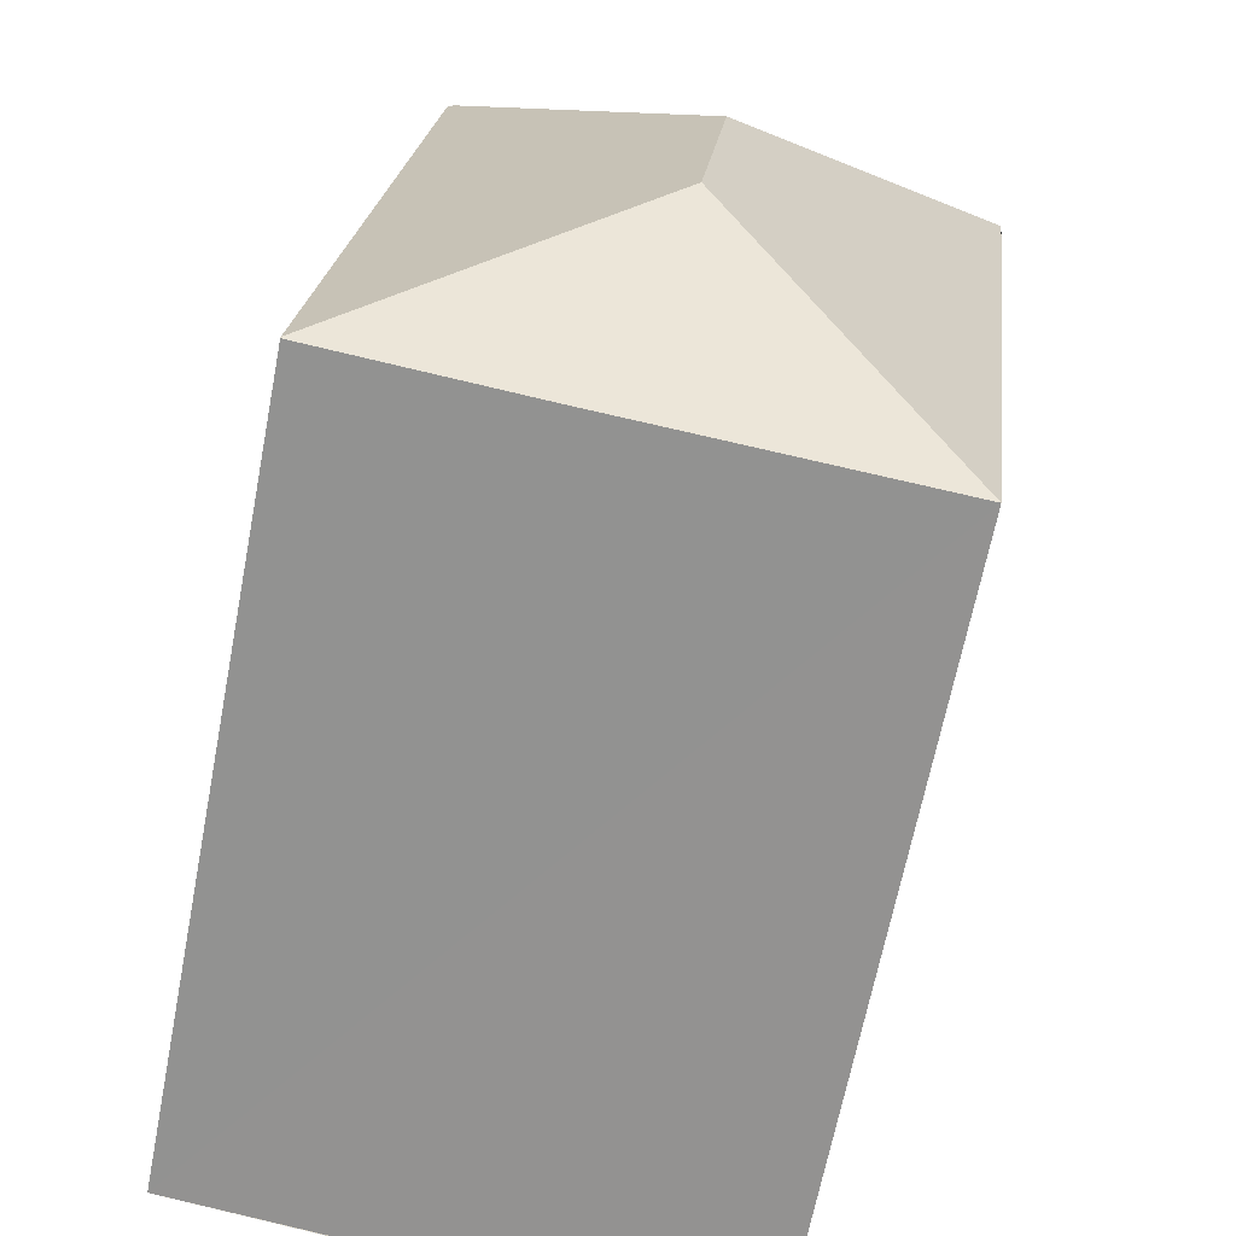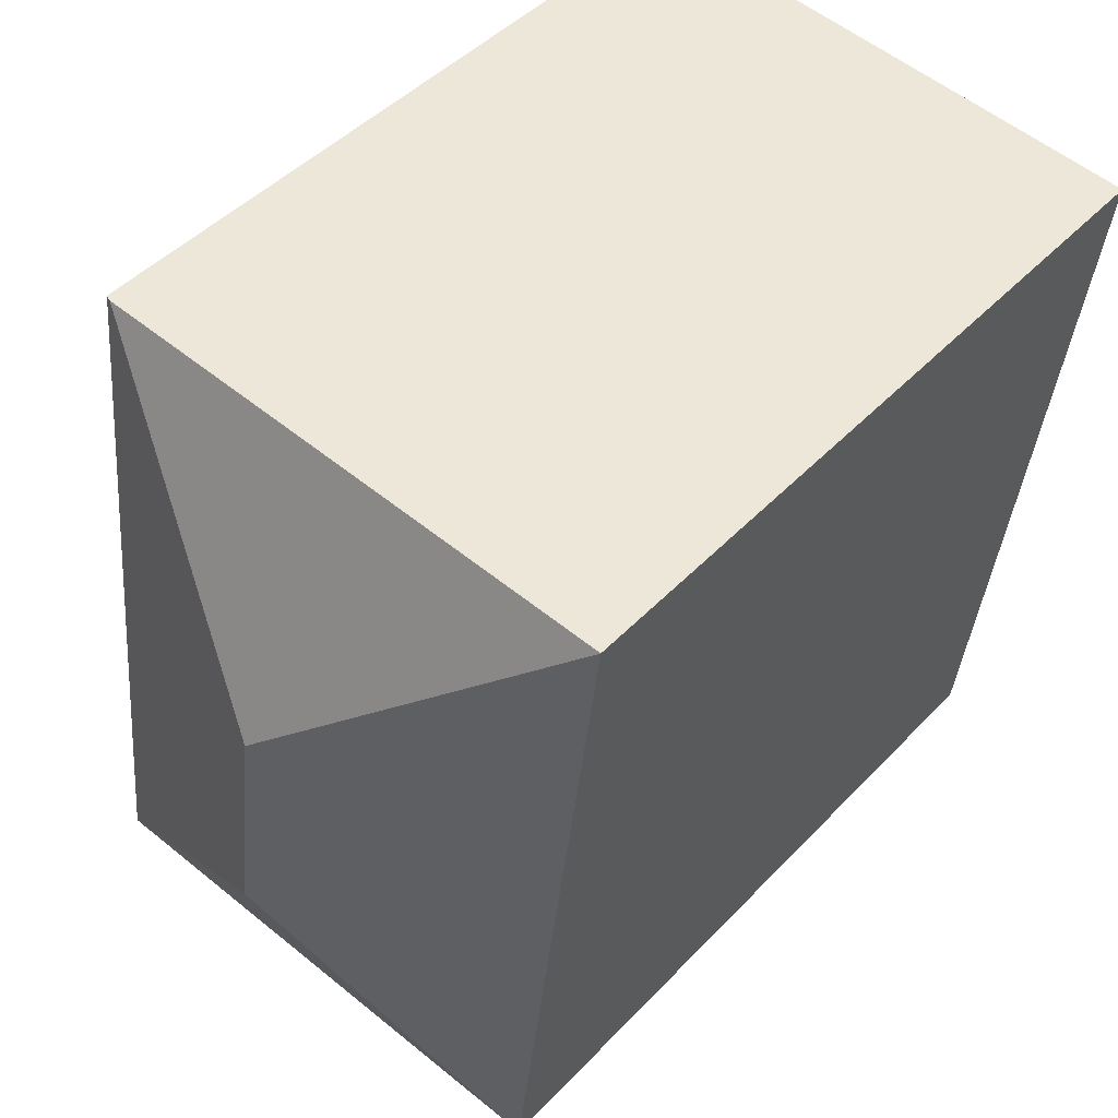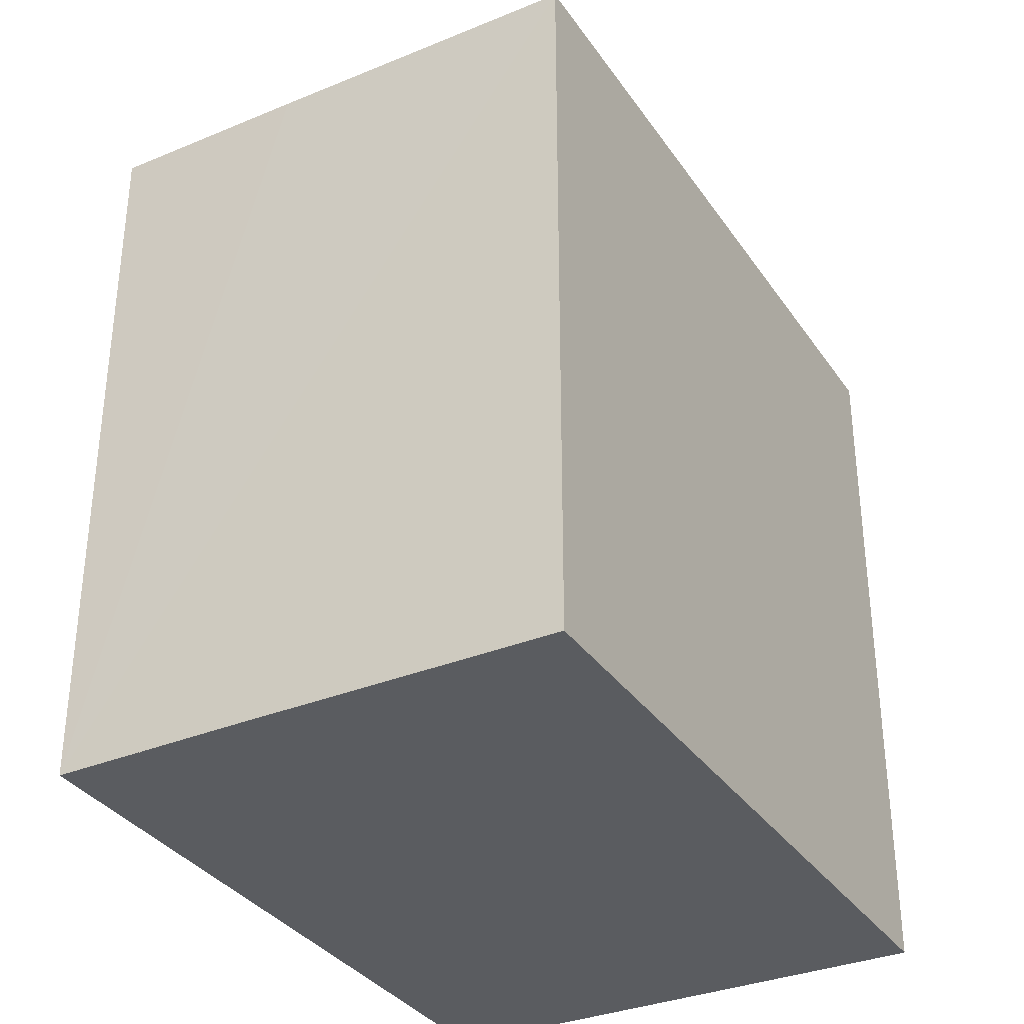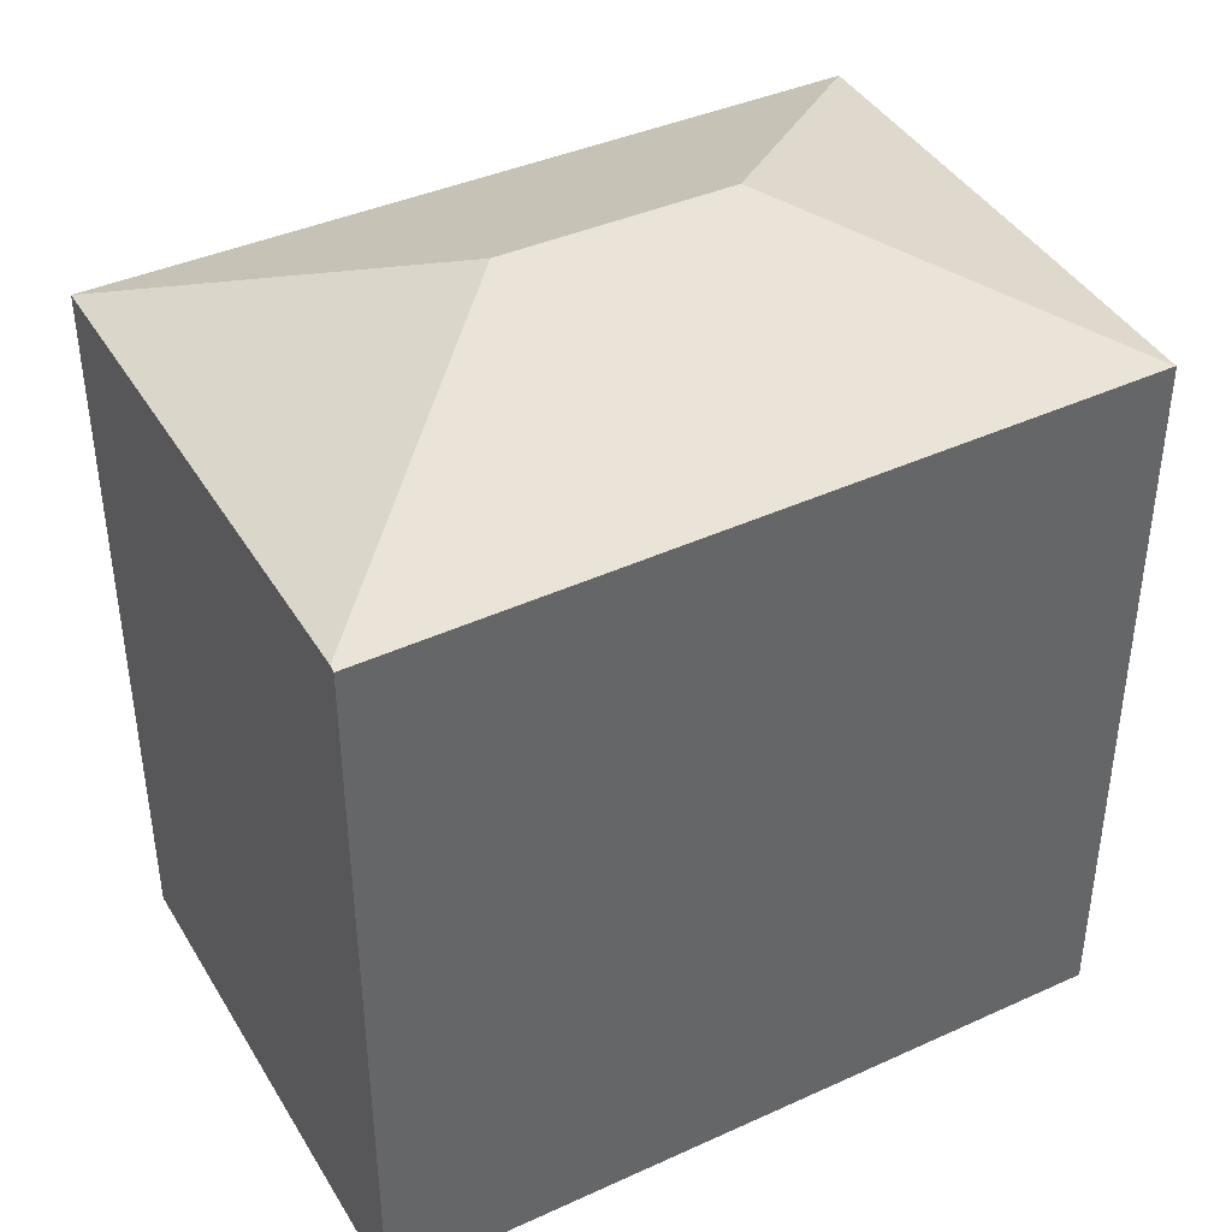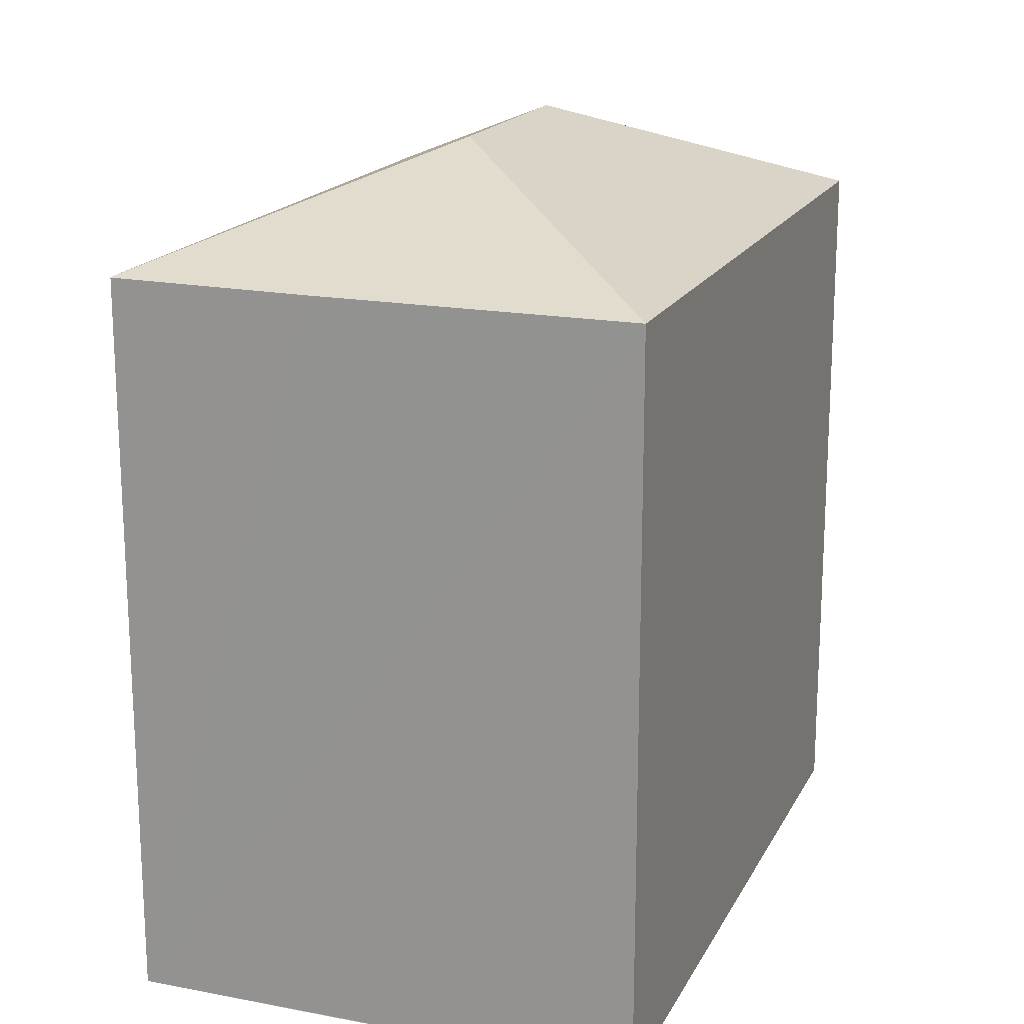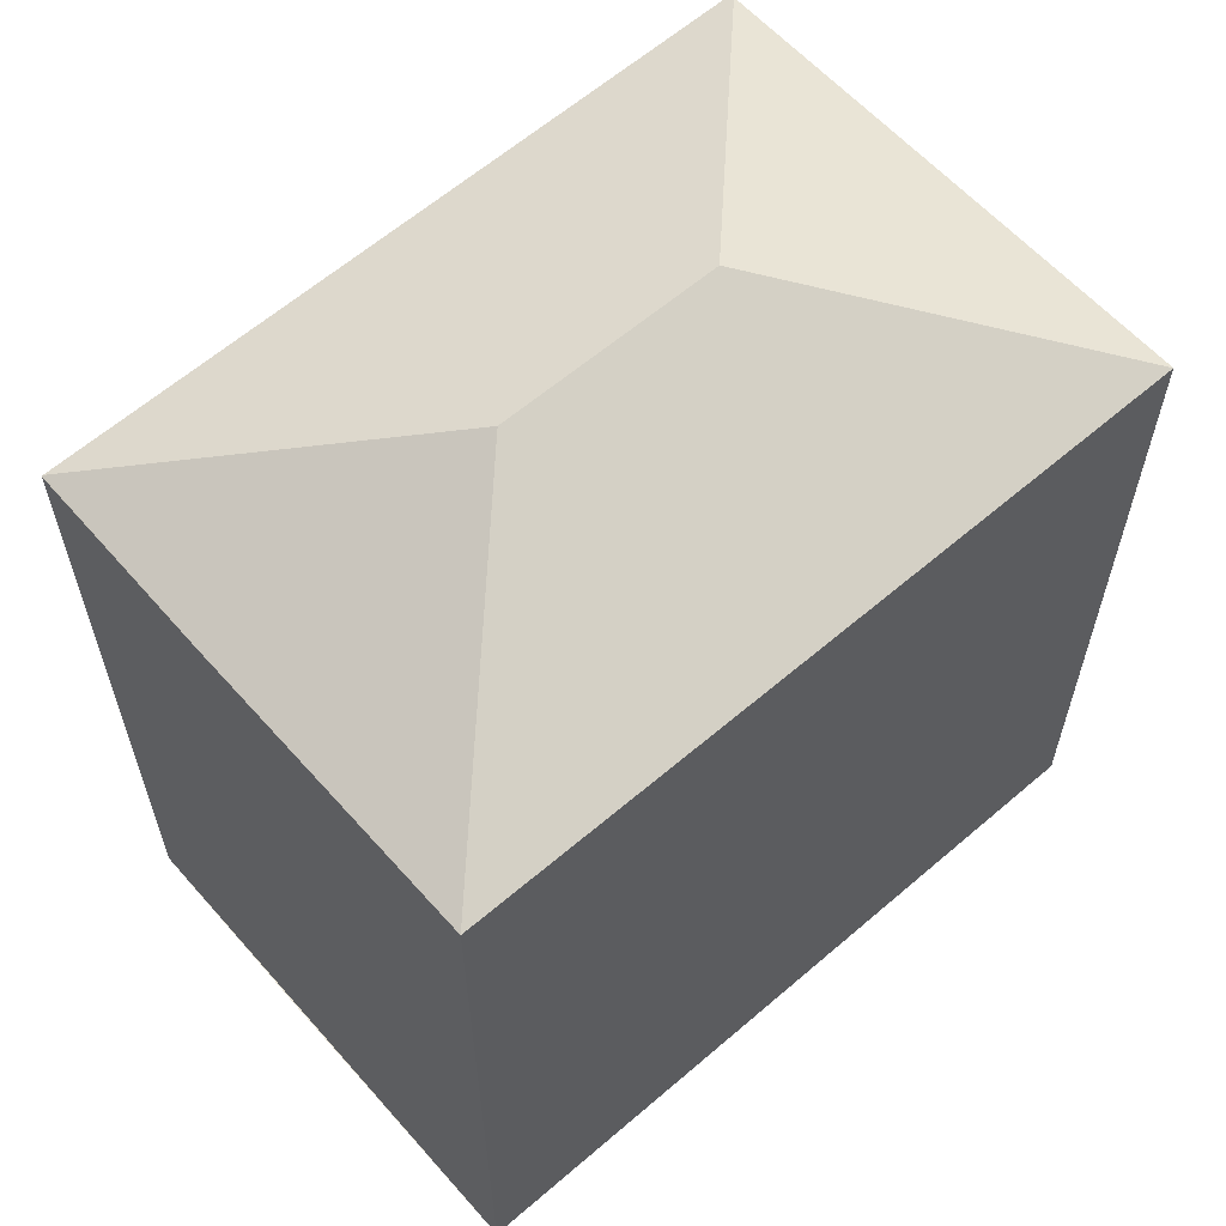
<metadata>
{"format":"obj","ext":"obj","renderer":"f3d","projection":"perspective","resolution":1024,"background":"white","views":[{"elev":-66.2,"azim":169.0,"up":"+Z"},{"elev":45.6,"azim":-139.9,"up":"+Z"},{"elev":-33.8,"azim":-157.6,"up":"+Y"},{"elev":41.2,"azim":54.8,"up":"+Y"},{"elev":17.9,"azim":-166.8,"up":"+Y"},{"elev":60.8,"azim":-138.2,"up":"+Y"}]}
</metadata>
<code>
v  9.605 11.62 -10.78
v  9.607 11.61 -10.8
v  6.419 11.6 -11.21
v  5.062 13.31 -7.205
v  1.442 11.59 -11.81
v  4.627 13.31 -3.645
v  0 11.59 7.097e-16
v  8.247 11.59 0.951
v  8.336 11.55 0.961
v  1.442 7.23e-16 -11.81
v  0 0 0
v  8.336 -5.884e-17 0.961
v  8.247 -5.823e-17 0.951
v  9.605 6.603e-16 -10.78
v  9.607 6.616e-16 -10.8
v  6.419 6.867e-16 -11.21
g defaultobject
f 1 2 3
f 4 3 5
f 3 4 1
f 6 5 7
f 5 6 4
f 6 7 8
f 1 8 9
f 8 1 6
f 6 1 4
f 10 7 5
f 7 10 11
f 11 8 7
f 8 11 9
f 9 11 12
f 12 11 13
f 12 1 9
f 1 12 14
f 1 14 2
f 2 14 15
f 15 3 2
f 3 15 5
f 5 15 10
f 10 15 16
f 13 14 12
f 14 13 11
f 14 11 10
f 14 10 15
f 15 10 16

</code>
